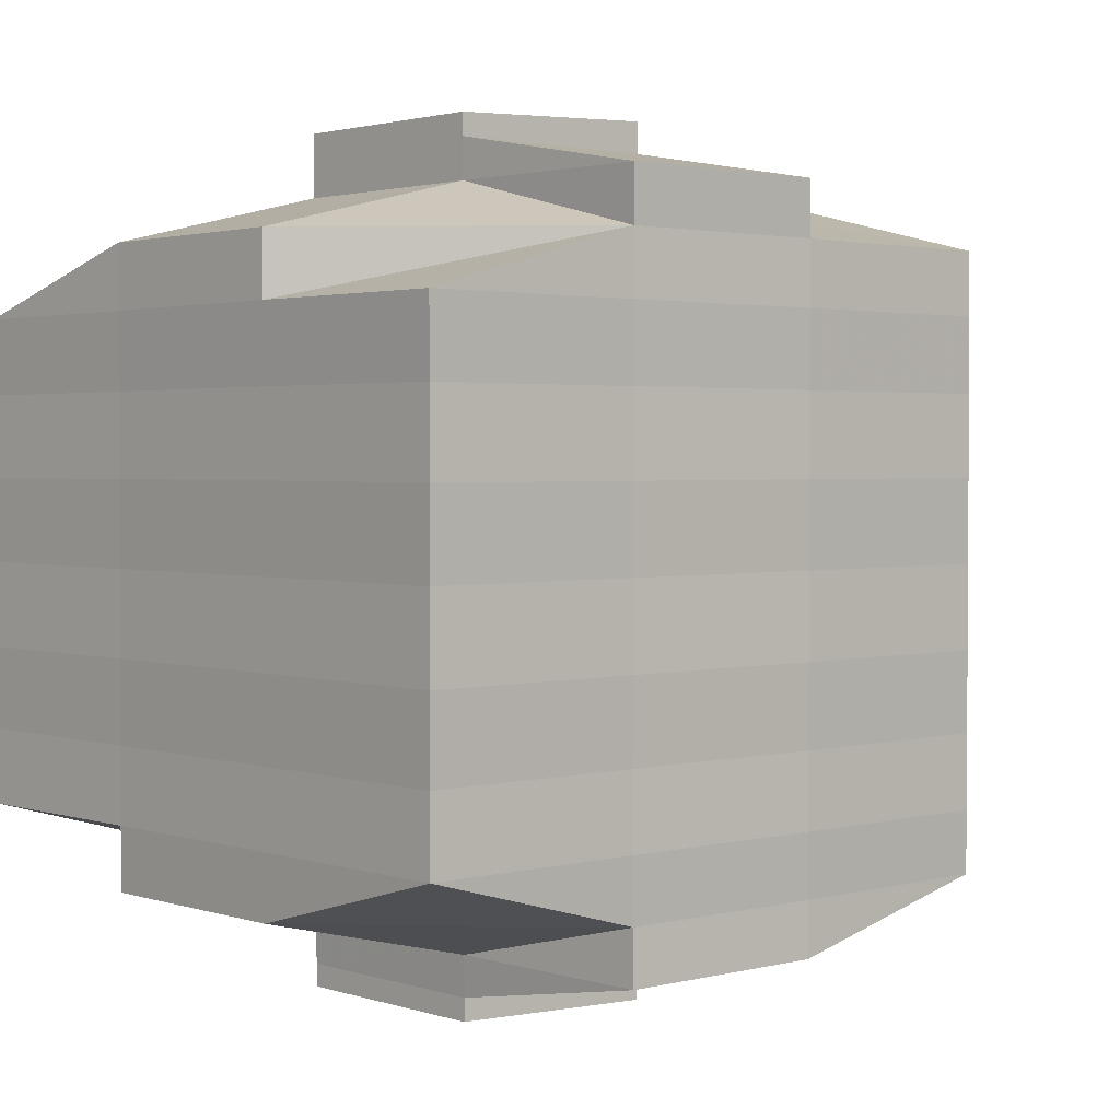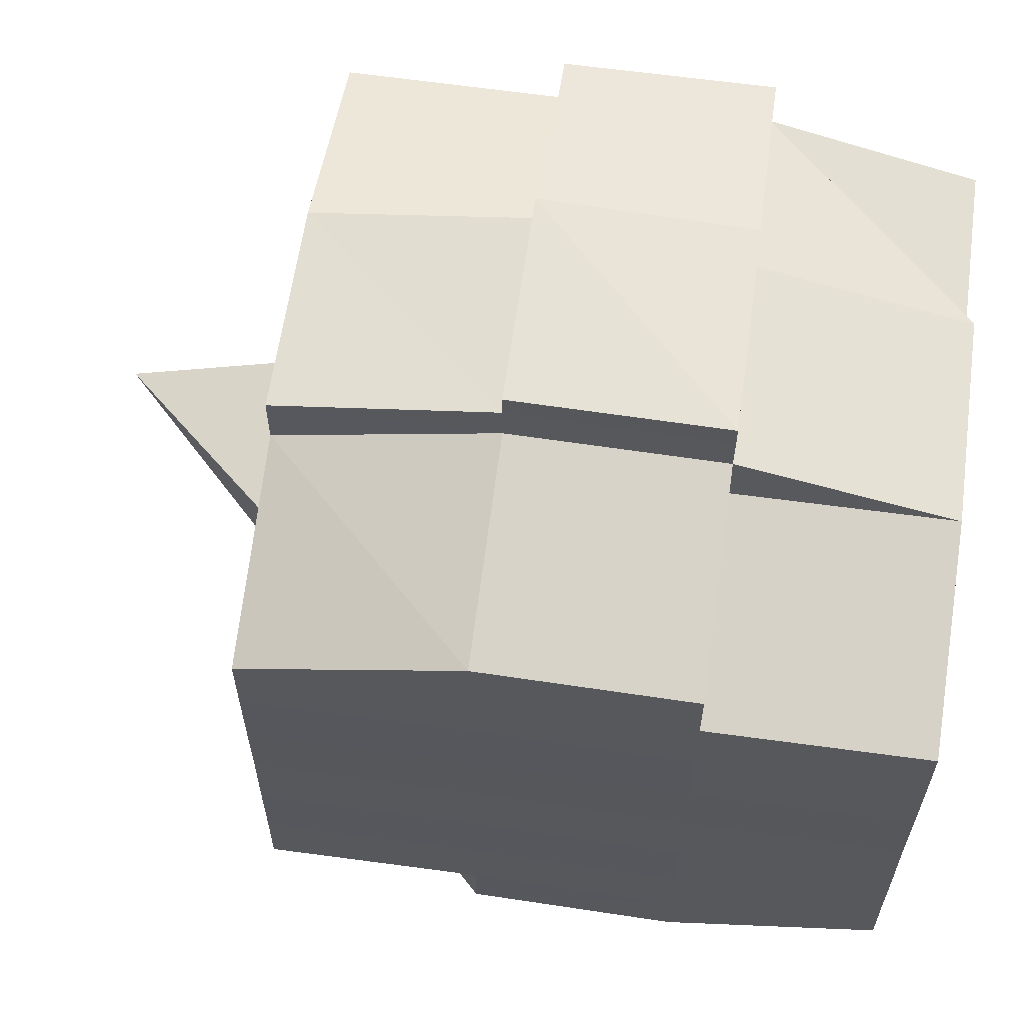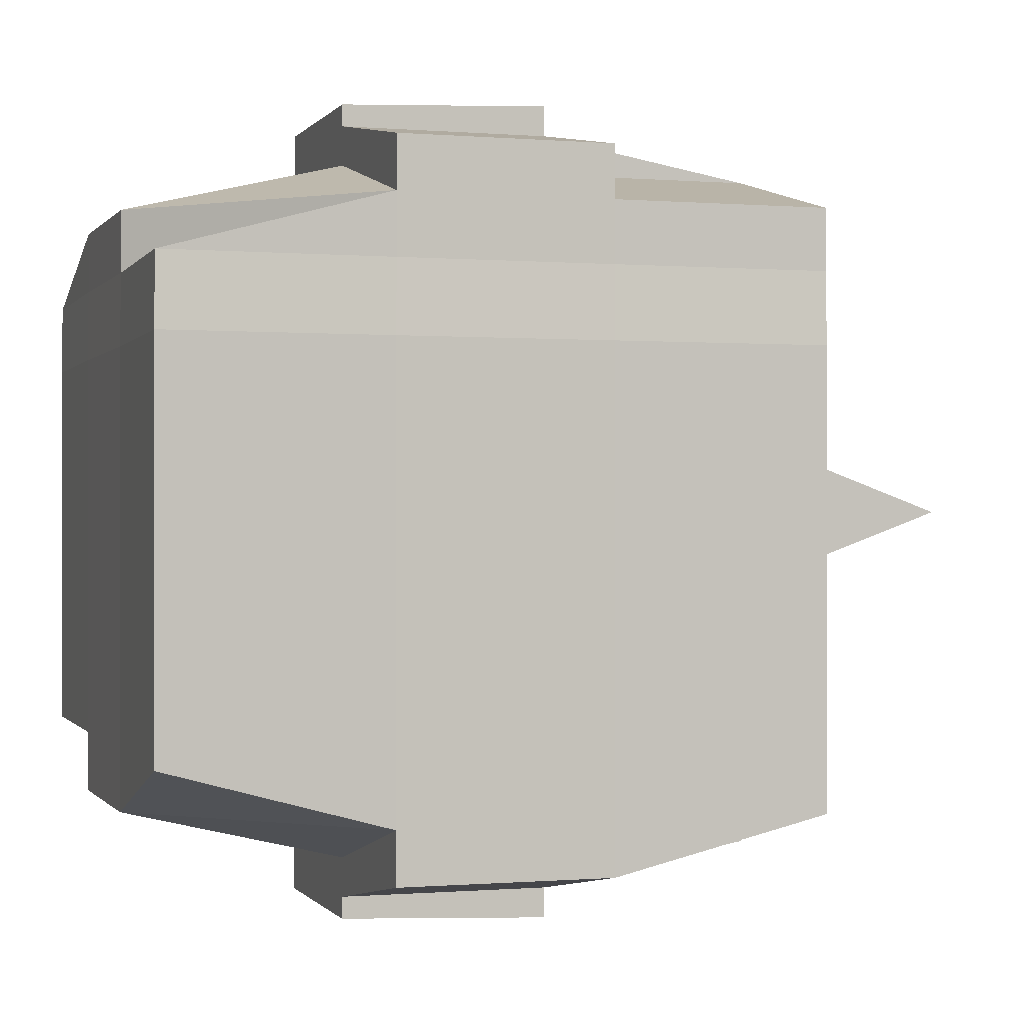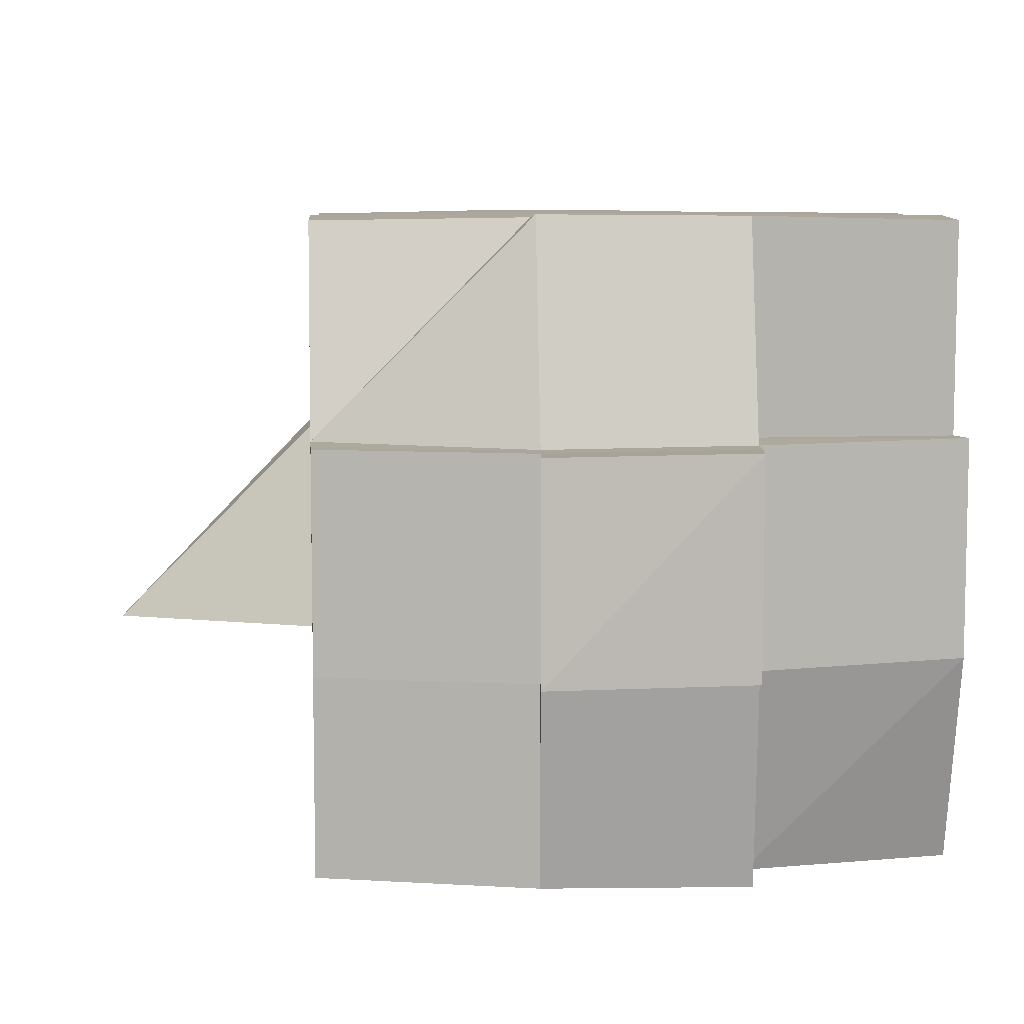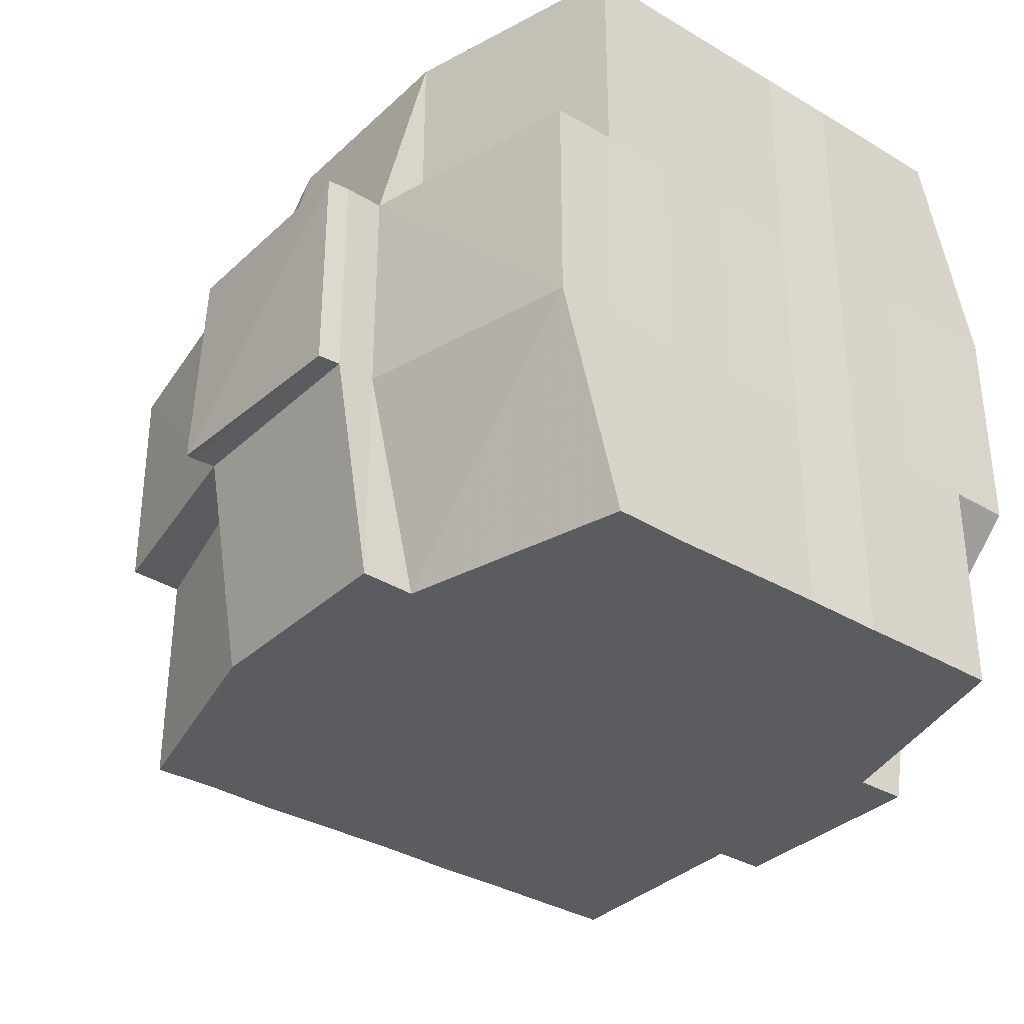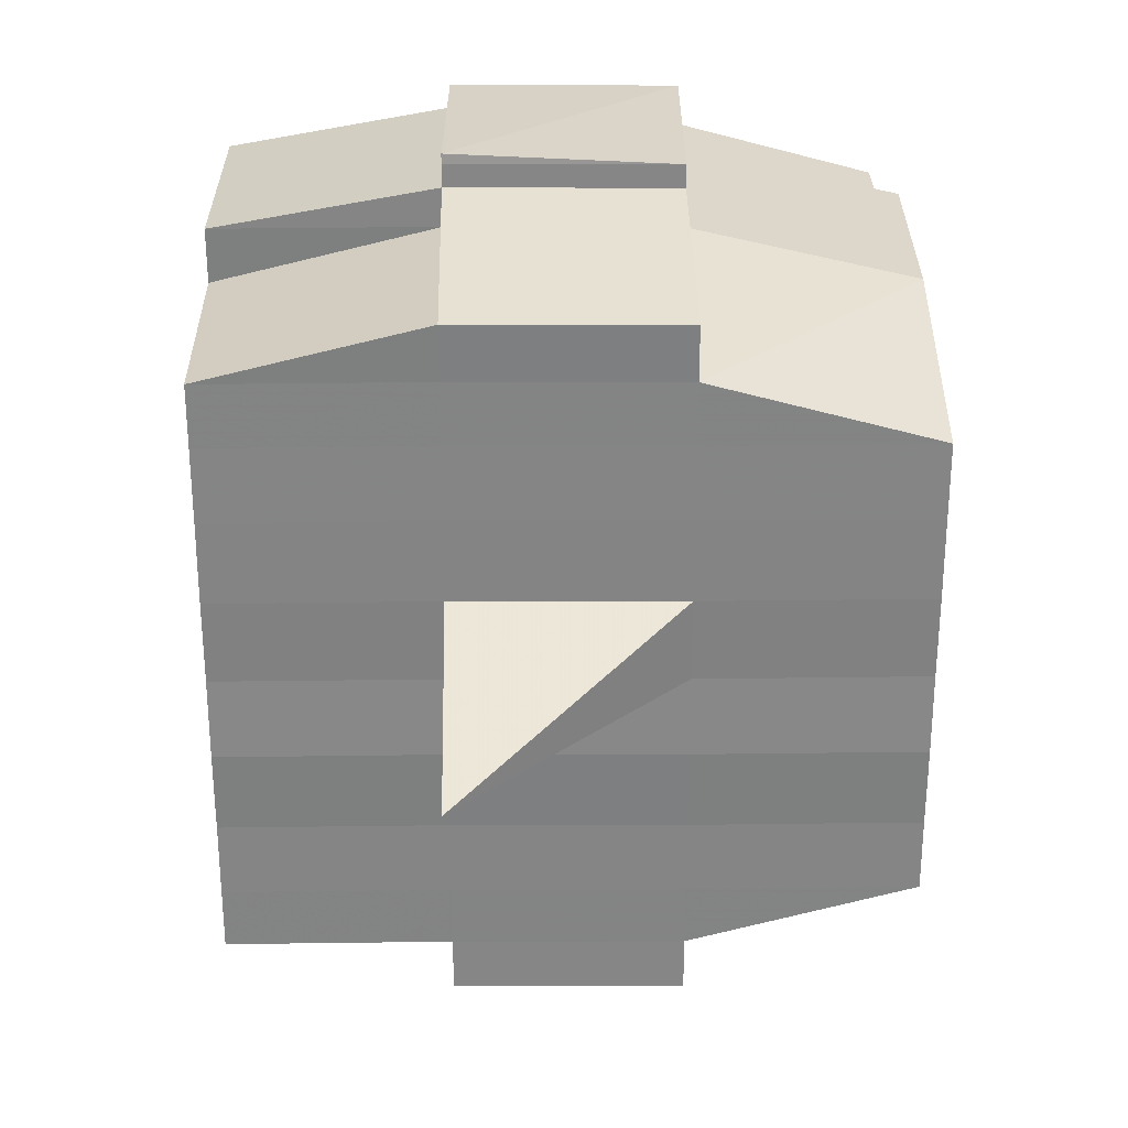
<metadata>
{"format":"obj","ext":"obj","renderer":"f3d","projection":"perspective","resolution":1024,"background":"white","views":[{"elev":2.2,"azim":-42.1,"up":"+Z"},{"elev":61.4,"azim":-171.8,"up":"+Z"},{"elev":-0.3,"azim":-17.4,"up":"+Z"},{"elev":7.8,"azim":176.9,"up":"+Y"},{"elev":-34.2,"azim":-128.8,"up":"+Y"},{"elev":28.8,"azim":89.3,"up":"+Z"}]}
</metadata>
<code>
o 3782
v 2156 1897 13.55
v 2156 1897 13.55
v 2156 1897 13.55
v 2156 1897 13.55
v 2156 1897 13.55
v 2156 1897 13.55
v 2156 1897 13.55
v 2156 1897 13.55
v 2156 1897 13.55
v 2156 1897 13.55
v 2156 1897 13.55
v 2156 1897 13.55
v 2156 1897 13.55
v 2156 1897 13.55
v 2156 1897 13.55
v 2156 1897 13.55
v 2156 1897 13.55
v 2156 1897 13.55
v 2156 1897 13.55
v 2156 1897 13.55
v 2156 1897 13.55
v 2156 1897 13.55
v 2156 1897 13.55
v 2156 1897 13.55
v 2156 1897 13.54
v 2156 1897 13.55
v 2156 1897 13.55
v 2156 1897 13.55
v 2156 1897 13.55
v 2156 1897 13.55
v 2156 1897 13.54
v 2156 1897 13.54
v 2156 1897 13.54
v 2156 1897 13.53
v 2156 1897 13.54
v 2156 1897 13.53
v 2156 1897 13.53
v 2156 1897 13.54
v 2156 1897 13.54
v 2156 1897 13.54
v 2156 1897 13.54
v 2156 1897 13.55
v 2156 1897 13.54
v 2156 1897 13.54
v 2156 1897 13.54
v 2156 1897 13.53
v 2156 1897 13.53
v 2156 1897 13.53
v 2156 1897 13.53
v 2156 1897 13.53
v 2156 1897 13.54
v 2156 1897 13.53
v 2156 1897 13.53
v 2156 1897 13.53
v 2156 1897 13.53
v 2156 1897 13.53
v 2156 1897 13.53
v 2156 1897 13.52
v 2156 1897 13.53
v 2156 1897 13.52
v 2156 1897 13.52
v 2156 1897 13.53
v 2156 1897 13.53
v 2156 1897 13.52
v 2156 1897 13.53
v 2156 1897 13.52
v 2156 1897 13.52
v 2156 1897 13.53
v 2156 1897 13.52
v 2156 1897 13.52
v 2156 1897 13.52
v 2156 1897 13.52
v 2156 1897 13.52
v 2156 1897 13.52
v 2156 1897 13.52
v 2156 1897 13.52
v 2156 1897 13.52
v 2156 1897 13.52
v 2156 1897 13.52
v 2156 1897 13.52
v 2156 1897 13.52
v 2156 1897 13.52
v 2156 1897 13.52
v 2156 1897 13.52
v 2156 1897 13.52
v 2156 1897 13.52
v 2156 1897 13.52
v 2156 1897 13.52
v 2156 1897 13.52
v 2156 1897 13.52
v 2156 1897 13.52
v 2156 1897 13.52
v 2156 1897 13.52
v 2156 1897 13.52
v 2156 1897 13.52
v 2156 1897 13.52
v 2156 1897 13.52
v 2156 1897 13.52
v 2156 1897 13.52
v 2156 1897 13.52
v 2156 1897 13.52
v 2156 1897 13.52
v 2156 1897 13.52
v 2156 1897 13.52
v 2156 1897 13.52
v 2156 1897 13.52
v 2156 1897 13.52
v 2156 1897 13.52
v 2156 1897 13.52
v 2156 1897 13.52
v 2156 1897 13.52
v 2156 1897 13.52
v 2156 1897 13.52
v 2156 1897 13.52
v 2156 1897 13.52
v 2156 1897 13.52
v 2156 1897 13.52
v 2156 1897 13.53
v 2156 1897 13.52
v 2156 1897 13.52
v 2156 1897 13.53
v 2156 1897 13.53
v 2156 1897 13.53
v 2156 1897 13.53
v 2156 1897 13.52
v 2156 1897 13.53
v 2156 1897 13.53
v 2156 1897 13.53
v 2156 1897 13.53
v 2156 1897 13.53
v 2156 1897 13.53
v 2156 1897 13.53
v 2156 1897 13.54
v 2156 1897 13.53
v 2156 1897 13.53
v 2156 1897 13.53
v 2156 1897 13.54
v 2156 1897 13.54
v 2156 1897 13.54
v 2156 1897 13.54
v 2156 1897 13.54
v 2156 1897 13.54
v 2156 1897 13.55
v 2156 1897 13.54
v 2156 1897 13.55
v 2156 1897 13.55
v 2156 1897 13.55
v 2156 1897 13.55
v 2156 1897 13.55
v 2156 1897 13.55
v 2156 1897 13.55
v 2156 1897 13.55
v 2156 1897 13.55
v 2156 1897 13.55
v 2156 1897 13.55
v 2156 1897 13.54
v 2156 1897 13.55
v 2156 1897 13.54
v 2156 1897 13.55
v 2156 1897 13.55
v 2156 1897 13.55
v 2156 1897 13.55
v 2156 1897 13.55
v 2156 1897 13.55
v 2156 1897 13.55
v 2156 1897 13.55
v 2156 1897 13.55
v 2156 1897 13.55
v 2156 1897 13.55
v 2156 1897 13.55
v 2156 1897 13.55
v 2156 1897 13.55
v 2156 1897 13.55
v 2156 1897 13.55
v 2156 1897 13.55
v 2156 1897 13.55
v 2156 1897 13.55
v 2156 1897 13.55
v 2156 1897 13.55
v 2156 1897 13.55
v 2156 1897 13.55
v 2156 1897 13.55
v 2156 1897 13.55
v 2156 1897 13.55
v 2156 1897 13.55
v 2156 1897 13.55
v 2156 1897 13.55
v 2156 1897 13.55
v 2156 1897 13.55
v 2156 1897 13.55
v 2156 1897 13.55
v 2156 1897 13.55
v 2156 1897 13.55
v 2156 1897 13.55
v 2156 1897 13.55
v 2156 1897 13.55
v 2156 1897 13.55
v 2156 1897 13.55
v 2156 1897 13.55
v 2156 1897 13.54
v 2156 1897 13.54
v 2156 1897 13.54
v 2156 1897 13.54
v 2156 1897 13.55
v 2156 1897 13.54
v 2156 1897 13.54
v 2156 1897 13.53
v 2156 1897 13.54
v 2156 1897 13.54
v 2156 1897 13.54
v 2156 1897 13.53
v 2156 1897 13.53
v 2156 1897 13.53
v 2156 1897 13.53
v 2156 1897 13.54
v 2156 1897 13.53
v 2156 1897 13.53
v 2156 1897 13.53
v 2156 1897 13.53
v 2156 1897 13.53
v 2156 1897 13.53
v 2156 1897 13.52
v 2156 1897 13.53
v 2156 1897 13.53
v 2156 1897 13.53
v 2156 1897 13.52
v 2156 1897 13.52
v 2156 1897 13.52
v 2156 1897 13.52
v 2156 1897 13.53
v 2156 1897 13.52
v 2156 1897 13.52
v 2156 1897 13.52
v 2156 1897 13.52
v 2156 1897 13.52
v 2156 1897 13.52
v 2156 1897 13.52
v 2156 1897 13.52
v 2156 1897 13.52
v 2156 1897 13.52
v 2156 1897 13.52
v 2156 1897 13.52
v 2156 1897 13.52
v 2156 1897 13.52
v 2156 1897 13.52
v 2156 1897 13.52
v 2156 1897 13.53
v 2156 1897 13.52
v 2156 1897 13.52
v 2156 1897 13.52
v 2156 1897 13.52
v 2156 1897 13.52
v 2156 1897 13.52
v 2156 1897 13.52
v 2156 1897 13.52
v 2156 1897 13.52
v 2156 1897 13.52
v 2156 1897 13.52
v 2156 1897 13.52
v 2156 1897 13.52
v 2156 1897 13.52
v 2156 1897 13.52
v 2156 1897 13.53
v 2156 1897 13.53
v 2156 1897 13.53
v 2156 1897 13.53
v 2156 1897 13.52
v 2156 1897 13.53
v 2156 1897 13.53
v 2156 1897 13.53
v 2156 1897 13.53
v 2156 1897 13.53
v 2156 1897 13.53
v 2156 1897 13.54
v 2156 1897 13.53
v 2156 1897 13.54
v 2156 1897 13.53
v 2156 1897 13.53
v 2156 1897 13.53
v 2156 1897 13.53
v 2156 1897 13.54
v 2156 1897 13.54
v 2156 1897 13.54
v 2156 1897 13.54
v 2156 1897 13.54
v 2156 1897 13.55
v 2156 1897 13.54
v 2156 1897 13.54
v 2156 1897 13.55
v 2156 1897 13.55
v 2156 1897 13.55
v 2156 1897 13.55
v 2156 1897 13.55
v 2156 1897 13.55
v 2156 1897 13.55
v 2156 1897 13.55
v 2156 1897 13.55
v 2156 1897 13.55
v 2156 1897 13.55
v 2156 1897 13.55
v 2156 1897 13.55
v 2156 1897 13.55
v 2156 1897 13.55
v 2156 1897 13.55
v 2156 1897 13.55
v 2156 1897 13.55
v 2156 1897 13.55
v 2156 1897 13.55
v 2156 1897 13.55
v 2156 1897 13.55
v 2156 1897 13.55
v 2156 1897 13.55
v 2156 1897 13.53
v 2156 1897 13.53
v 2156 1897 13.54
v 2156 1897 13.53
v 2156 1897 13.53
v 2156 1897 13.52
v 2156 1897 13.52
v 2156 1897 13.52
v 2156 1897 13.52
v 2156 1897 13.52
v 2156 1897 13.52
v 2156 1897 13.52
v 2156 1897 13.52
v 2156 1897 13.52
v 2156 1897 13.52
v 2156 1897 13.52
f 1 2 3
f 4 5 2
f 6 7 3
f 8 9 6
f 10 11 5
f 12 13 4
f 13 14 15
f 16 12 17
f 10 18 19
f 18 20 11
f 21 18 22
f 23 24 18
f 24 25 26
f 27 26 18
f 18 26 28
f 26 29 28
f 29 30 28
f 26 31 29
f 25 32 31
f 33 31 26
f 32 34 35
f 34 36 37
f 38 35 31
f 31 39 29
f 31 35 39
f 29 39 30
f 35 40 39
f 39 41 42
f 40 43 41
f 39 40 44
f 45 46 40
f 46 47 48
f 48 49 43
f 50 48 40
f 40 48 51
f 52 53 49
f 48 52 54
f 55 52 48
f 36 56 55
f 55 57 52
f 56 58 57
f 59 57 55
f 58 60 61
f 57 62 52
f 52 62 63
f 57 61 62
f 64 61 57
f 62 65 53
f 61 66 62
f 66 67 65
f 62 66 68
f 66 69 67
f 61 70 66
f 71 70 61
f 70 72 66
f 71 73 74
f 75 76 69
f 77 78 73
f 79 78 80
f 81 80 82
f 83 84 76
f 85 86 84
f 87 88 83
f 89 90 86
f 88 90 91
f 92 91 93
f 94 87 95
f 96 89 97
f 98 96 99
f 100 98 72
f 97 101 102
f 103 104 101
f 105 103 106
f 107 105 108
f 108 97 109
f 108 102 110
f 111 108 112
f 72 108 113
f 113 108 114
f 72 113 115
f 113 114 116
f 115 113 116
f 116 110 117
f 116 117 118
f 119 120 115
f 115 116 121
f 121 118 122
f 121 116 123
f 124 115 121
f 125 115 124
f 126 119 124
f 124 121 127
f 127 122 128
f 127 121 129
f 130 124 127
f 68 124 130
f 131 126 130
f 130 127 132
f 132 128 133
f 132 127 134
f 135 130 132
f 63 130 135
f 136 131 135
f 135 132 137
f 137 133 138
f 137 132 139
f 140 135 137
f 54 135 140
f 141 136 140
f 140 137 142
f 142 138 143
f 142 137 144
f 145 143 146
f 147 146 148
f 149 150 148
f 151 152 150
f 153 154 147
f 155 142 154
f 156 142 155
f 156 140 142
f 51 140 156
f 157 156 155
f 44 156 157
f 158 141 156
f 159 158 157
f 157 160 161
f 162 161 163
f 162 157 164
f 30 157 162
f 28 30 162
f 28 162 165
f 165 163 166
f 165 162 167
f 168 166 169
f 168 165 170
f 171 165 172
f 173 174 165
f 170 175 176
f 177 178 168
f 179 177 180
f 181 182 175
f 181 183 182
f 184 185 181
f 9 184 186
f 167 181 186
f 186 187 7
f 188 189 187
f 190 191 189
f 192 190 181
f 193 192 181
f 193 194 192
f 192 195 190
f 194 195 192
f 196 194 197
f 195 198 183
f 199 200 194
f 194 201 195
f 144 201 194
f 200 202 201
f 201 203 195
f 195 203 204
f 203 205 198
f 201 206 203
f 139 206 201
f 202 207 206
f 206 208 203
f 208 209 205
f 203 208 210
f 206 211 208
f 134 211 206
f 207 212 211
f 211 213 208
f 213 214 209
f 208 213 215
f 211 216 213
f 129 216 211
f 212 217 216
f 216 218 213
f 218 219 214
f 213 218 220
f 216 221 218
f 217 222 221
f 123 221 216
f 221 223 218
f 223 224 219
f 218 223 225
f 221 226 223
f 227 226 221
f 226 228 223
f 228 229 224
f 223 228 230
f 227 231 232
f 233 234 231
f 235 234 236
f 237 236 238
f 239 240 228
f 240 241 242
f 243 242 228
f 228 242 244
f 242 245 244
f 244 245 246
f 244 246 247
f 242 248 245
f 109 248 242
f 241 249 248
f 249 250 251
f 106 251 248
f 250 252 253
f 248 253 254
f 248 254 255
f 251 93 256
f 257 256 258
f 257 258 259
f 260 95 257
f 261 94 257
f 262 259 263
f 262 257 64
f 245 257 262
f 246 245 262
f 246 262 264
f 264 262 59
f 264 263 265
f 247 246 264
f 266 267 247
f 247 264 268
f 268 265 269
f 268 264 270
f 270 271 272
f 273 272 274
f 275 268 273
f 275 269 276
f 277 247 268
f 277 268 275
f 230 247 277
f 278 266 277
f 279 277 275
f 225 277 279
f 280 278 279
f 279 275 281
f 281 275 38
f 281 276 282
f 283 279 281
f 220 279 283
f 284 280 283
f 283 281 285
f 285 281 33
f 285 282 286
f 287 283 285
f 215 283 287
f 288 284 287
f 287 285 289
f 289 285 27
f 289 286 290
f 291 290 292
f 293 292 294
f 295 296 294
f 297 298 296
f 299 300 293
f 301 289 300
f 302 289 301
f 190 302 301
f 302 287 289
f 210 287 302
f 303 302 304
f 305 288 302
f 306 307 308
f 307 309 310
f 306 311 312
f 313 314 315
f 316 317 314
f 318 319 320
f 321 322 323
f 324 325 326
f 326 327 328

</code>
